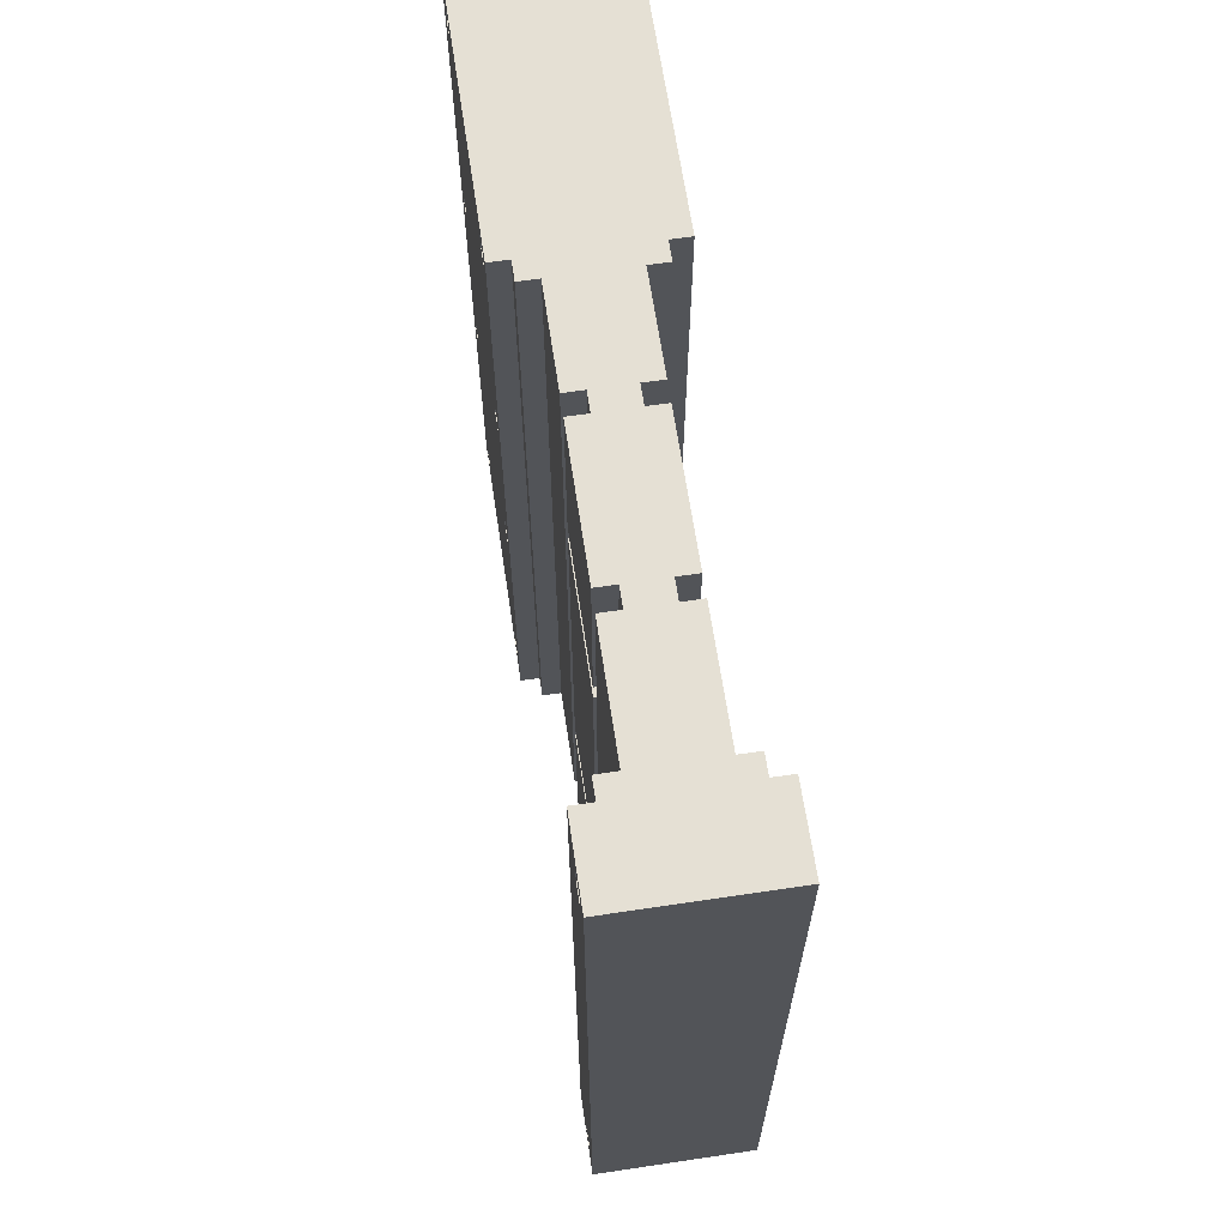
<metadata>
{"format":"obj","ext":"obj","renderer":"f3d","projection":"perspective","resolution":1024,"background":"white","views":[{"elev":65.3,"azim":171.5,"up":"+Z"}]}
</metadata>
<code>
g wall2
v -4 0 20
v -4 0 -20
v -4 1 19
v -4 1 18
v -4 1 6
v -4 1 5
v -4 1 -5
v -4 1 -6
v -4 1 -18
v -4 1 -19
v -4 2 19
v -4 2 18
v -4 2 6
v -4 2 5
v -4 2 -5
v -4 2 -6
v -4 2 -18
v -4 2 -19
v -4 12 19
v -4 12 18
v -4 12 6
v -4 12 5
v -4 12 -5
v -4 12 -6
v -4 12 -18
v -4 12 -19
v -4 13 19
v -4 13 18
v -4 13 6
v -4 13 5
v -4 13 -5
v -4 13 -6
v -4 13 -18
v -4 13 -19
v -4 14 20
v -4 14 -20
v -4 36 20
v -4 36 -20
v -4 38 19
v -4 38 18
v -4 38 -18
v -4 38 -19
v -4 39 19
v -4 39 18
v -4 39 -18
v -4 39 -19
v -4 40 20
v -4 40 -20
v -3 1 19
v -3 1 18
v -3 1 6
v -3 1 5
v -3 1 -5
v -3 1 -6
v -3 1 -18
v -3 1 -19
v -3 2 19
v -3 2 18
v -3 2 6
v -3 2 5
v -3 2 -5
v -3 2 -6
v -3 2 -18
v -3 2 -19
v -3 12 19
v -3 12 18
v -3 12 6
v -3 12 5
v -3 12 -5
v -3 12 -6
v -3 12 -18
v -3 12 -19
v -3 13 19
v -3 13 18
v -3 13 6
v -3 13 5
v -3 13 -5
v -3 13 -6
v -3 13 -18
v -3 13 -19
v -3 14 20
v -3 14 -20
v -3 15 20
v -3 15 -20
v -3 35 20
v -3 35 -20
v -3 36 20
v -3 36 -20
v -3 38 19
v -3 38 18
v -3 38 -18
v -3 38 -19
v -3 39 19
v -3 39 18
v -3 39 -18
v -3 39 -19
v -2 5 11
v -2 5 10
v -2 5 -10
v -2 5 -11
v -2 6 11
v -2 6 10
v -2 6 -10
v -2 6 -11
v -2 15 20
v -2 15 -20
v -2 20 20
v -2 20 -20
v -2 21 20
v -2 21 11
v -2 21 10
v -2 21 -10
v -2 21 -11
v -2 21 -20
v -2 28 20
v -2 28 11
v -2 28 10
v -2 28 -10
v -2 28 -11
v -2 28 -20
v -2 29 20
v -2 29 -20
v -2 35 20
v -2 35 -20
v -1 20 20
v -1 20 -20
v -1 21 20
v -1 21 11
v -1 21 10
v -1 21 -10
v -1 21 -11
v -1 21 -20
v -1 28 20
v -1 28 11
v -1 28 10
v -1 28 -10
v -1 28 -11
v -1 28 -20
v -1 29 20
v -1 29 -20
v 3 5 11
v 3 5 10
v 3 5 -10
v 3 5 -11
v 3 6 11
v 3 6 10
v 3 6 -10
v 3 6 -11
v -3 5 11
v -3 5 10
v -3 5 -10
v -3 5 -11
v -3 6 11
v -3 6 10
v -3 6 -10
v -3 6 -11
v 1 20 20
v 1 20 -20
v 1 21 20
v 1 21 11
v 1 21 10
v 1 21 -10
v 1 21 -11
v 1 21 -20
v 1 28 20
v 1 28 11
v 1 28 10
v 1 28 -10
v 1 28 -11
v 1 28 -20
v 1 29 20
v 1 29 -20
v 2 5 11
v 2 5 10
v 2 5 -10
v 2 5 -11
v 2 6 11
v 2 6 10
v 2 6 -10
v 2 6 -11
v 2 15 20
v 2 15 -20
v 2 20 20
v 2 20 -20
v 2 21 20
v 2 21 11
v 2 21 10
v 2 21 -10
v 2 21 -11
v 2 21 -20
v 2 28 20
v 2 28 11
v 2 28 10
v 2 28 -10
v 2 28 -11
v 2 28 -20
v 2 29 20
v 2 29 -20
v 2 35 20
v 2 35 -20
v 3 1 19
v 3 1 18
v 3 1 6
v 3 1 5
v 3 1 -5
v 3 1 -6
v 3 1 -18
v 3 1 -19
v 3 2 19
v 3 2 18
v 3 2 6
v 3 2 5
v 3 2 -5
v 3 2 -6
v 3 2 -18
v 3 2 -19
v 3 12 19
v 3 12 18
v 3 12 6
v 3 12 5
v 3 12 -5
v 3 12 -6
v 3 12 -18
v 3 12 -19
v 3 13 19
v 3 13 18
v 3 13 6
v 3 13 5
v 3 13 -5
v 3 13 -6
v 3 13 -18
v 3 13 -19
v 3 14 20
v 3 14 -20
v 3 15 20
v 3 15 -20
v 3 35 20
v 3 35 -20
v 3 36 20
v 3 36 -20
v 3 38 19
v 3 38 18
v 3 38 -18
v 3 38 -19
v 3 39 19
v 3 39 18
v 3 39 -18
v 3 39 -19
v 4 0 20
v 4 0 -20
v 4 1 19
v 4 1 18
v 4 1 6
v 4 1 5
v 4 1 -5
v 4 1 -6
v 4 1 -18
v 4 1 -19
v 4 2 19
v 4 2 18
v 4 2 6
v 4 2 5
v 4 2 -5
v 4 2 -6
v 4 2 -18
v 4 2 -19
v 4 12 19
v 4 12 18
v 4 12 6
v 4 12 5
v 4 12 -5
v 4 12 -6
v 4 12 -18
v 4 12 -19
v 4 13 19
v 4 13 18
v 4 13 6
v 4 13 5
v 4 13 -5
v 4 13 -6
v 4 13 -18
v 4 13 -19
v 4 14 20
v 4 14 -20
v 4 36 20
v 4 36 -20
v 4 38 19
v 4 38 18
v 4 38 -18
v 4 38 -19
v 4 39 19
v 4 39 18
v 4 39 -18
v 4 39 -19
v 4 40 20
v 4 40 -20
v -4 0 20
v -4 14 20
v -4 36 20
v -4 40 20
v -3 14 20
v -3 15 20
v -3 35 20
v -3 36 20
v -3 40 20
v -2 0 20
v -2 14 20
v -2 15 20
v -2 20 20
v -2 21 20
v -2 28 20
v -2 29 20
v -2 35 20
v -2 36 20
v -1 11 20
v -1 12 20
v -1 19 20
v -1 20 20
v -1 21 20
v -1 28 20
v -1 29 20
v 1 11 20
v 1 12 20
v 1 19 20
v 1 20 20
v 1 21 20
v 1 28 20
v 1 29 20
v 2 0 20
v 2 14 20
v 2 15 20
v 2 20 20
v 2 21 20
v 2 28 20
v 2 29 20
v 2 35 20
v 2 36 20
v 3 14 20
v 3 15 20
v 3 35 20
v 3 36 20
v 3 40 20
v 4 0 20
v 4 14 20
v 4 36 20
v 4 40 20
v -4 1 18
v -4 2 18
v -4 12 18
v -4 13 18
v -4 38 18
v -4 39 18
v -3 1 18
v -3 2 18
v -3 12 18
v -3 13 18
v -3 38 18
v -3 39 18
v 3 1 18
v 3 2 18
v 3 12 18
v 3 13 18
v 3 38 18
v 3 39 18
v 4 1 18
v 4 2 18
v 4 12 18
v 4 13 18
v 4 38 18
v 4 39 18
v -3 5 10
v -3 6 10
v -2 5 10
v -2 6 10
v -2 21 10
v -2 28 10
v -1 21 10
v -1 28 10
v 1 21 10
v 1 28 10
v 2 5 10
v 2 6 10
v 2 21 10
v 2 28 10
v 3 5 10
v 3 6 10
v -4 1 5
v -4 2 5
v -4 12 5
v -4 13 5
v -3 1 5
v -3 2 5
v -3 12 5
v -3 13 5
v 3 1 5
v 3 2 5
v 3 12 5
v 3 13 5
v 4 1 5
v 4 2 5
v 4 12 5
v 4 13 5
v -4 1 -6
v -4 2 -6
v -4 12 -6
v -4 13 -6
v -3 1 -6
v -3 2 -6
v -3 12 -6
v -3 13 -6
v 3 1 -6
v 3 2 -6
v 3 12 -6
v 3 13 -6
v 4 1 -6
v 4 2 -6
v 4 12 -6
v 4 13 -6
v -3 5 -11
v -3 6 -11
v -2 5 -11
v -2 6 -11
v -2 21 -11
v -2 28 -11
v -1 21 -11
v -1 28 -11
v 1 21 -11
v 1 28 -11
v 2 5 -11
v 2 6 -11
v 2 21 -11
v 2 28 -11
v 3 5 -11
v 3 6 -11
v -4 1 -19
v -4 2 -19
v -4 12 -19
v -4 13 -19
v -4 38 -19
v -4 39 -19
v -3 1 -19
v -3 2 -19
v -3 12 -19
v -3 13 -19
v -3 38 -19
v -3 39 -19
v 3 1 -19
v 3 2 -19
v 3 12 -19
v 3 13 -19
v 3 38 -19
v 3 39 -19
v 4 1 -19
v 4 2 -19
v 4 12 -19
v 4 13 -19
v 4 38 -19
v 4 39 -19
v -4 1 19
v -4 2 19
v -4 12 19
v -4 13 19
v -4 38 19
v -4 39 19
v -3 1 19
v -3 2 19
v -3 12 19
v -3 13 19
v -3 38 19
v -3 39 19
v 3 1 19
v 3 2 19
v 3 12 19
v 3 13 19
v 3 38 19
v 3 39 19
v 4 1 19
v 4 2 19
v 4 12 19
v 4 13 19
v 4 38 19
v 4 39 19
v -3 5 11
v -3 6 11
v -2 5 11
v -2 6 11
v -2 21 11
v -2 28 11
v -1 21 11
v -1 28 11
v 1 21 11
v 1 28 11
v 2 5 11
v 2 6 11
v 2 21 11
v 2 28 11
v 3 5 11
v 3 6 11
v -4 1 6
v -4 2 6
v -4 12 6
v -4 13 6
v -3 1 6
v -3 2 6
v -3 12 6
v -3 13 6
v 3 1 6
v 3 2 6
v 3 12 6
v 3 13 6
v 4 1 6
v 4 2 6
v 4 12 6
v 4 13 6
v -4 1 -5
v -4 2 -5
v -4 12 -5
v -4 13 -5
v -3 1 -5
v -3 2 -5
v -3 12 -5
v -3 13 -5
v 3 1 -5
v 3 2 -5
v 3 12 -5
v 3 13 -5
v 4 1 -5
v 4 2 -5
v 4 12 -5
v 4 13 -5
v -3 5 -10
v -3 6 -10
v -2 5 -10
v -2 6 -10
v -2 21 -10
v -2 28 -10
v -1 21 -10
v -1 28 -10
v 1 21 -10
v 1 28 -10
v 2 5 -10
v 2 6 -10
v 2 21 -10
v 2 28 -10
v 3 5 -10
v 3 6 -10
v -4 1 -18
v -4 2 -18
v -4 12 -18
v -4 13 -18
v -4 38 -18
v -4 39 -18
v -3 1 -18
v -3 2 -18
v -3 12 -18
v -3 13 -18
v -3 38 -18
v -3 39 -18
v 3 1 -18
v 3 2 -18
v 3 12 -18
v 3 13 -18
v 3 38 -18
v 3 39 -18
v 4 1 -18
v 4 2 -18
v 4 12 -18
v 4 13 -18
v 4 38 -18
v 4 39 -18
v -4 0 -20
v -4 14 -20
v -4 36 -20
v -4 40 -20
v -3 14 -20
v -3 15 -20
v -3 35 -20
v -3 36 -20
v -3 40 -20
v -2 0 -20
v -2 14 -20
v -2 15 -20
v -2 20 -20
v -2 21 -20
v -2 28 -20
v -2 29 -20
v -2 35 -20
v -2 36 -20
v -1 11 -20
v -1 12 -20
v -1 19 -20
v -1 20 -20
v -1 21 -20
v -1 28 -20
v -1 29 -20
v 1 11 -20
v 1 12 -20
v 1 19 -20
v 1 20 -20
v 1 21 -20
v 1 28 -20
v 1 29 -20
v 2 0 -20
v 2 14 -20
v 2 15 -20
v 2 20 -20
v 2 21 -20
v 2 28 -20
v 2 29 -20
v 2 35 -20
v 2 36 -20
v 3 14 -20
v 3 15 -20
v 3 35 -20
v 3 36 -20
v 3 40 -20
v 4 0 -20
v 4 14 -20
v 4 36 -20
v 4 40 -20
v -4 0 20
v -2 0 20
v 2 0 20
v 4 0 20
v -4 0 -20
v -2 0 -20
v 2 0 -20
v 4 0 -20
v -4 2 19
v -3 2 19
v 3 2 19
v 4 2 19
v -4 2 18
v -3 2 18
v 3 2 18
v 4 2 18
v -4 2 6
v -3 2 6
v 3 2 6
v 4 2 6
v -4 2 5
v -3 2 5
v 3 2 5
v 4 2 5
v -4 2 -5
v -3 2 -5
v 3 2 -5
v 4 2 -5
v -4 2 -6
v -3 2 -6
v 3 2 -6
v 4 2 -6
v -4 2 -18
v -3 2 -18
v 3 2 -18
v 4 2 -18
v -4 2 -19
v -3 2 -19
v 3 2 -19
v 4 2 -19
v -3 6 11
v -2 6 11
v 2 6 11
v 3 6 11
v -3 6 10
v -2 6 10
v 2 6 10
v 3 6 10
v -3 6 -10
v -2 6 -10
v 2 6 -10
v 3 6 -10
v -3 6 -11
v -2 6 -11
v 2 6 -11
v 3 6 -11
v -4 13 19
v -3 13 19
v 3 13 19
v 4 13 19
v -4 13 18
v -3 13 18
v 3 13 18
v 4 13 18
v -4 13 6
v -3 13 6
v 3 13 6
v 4 13 6
v -4 13 5
v -3 13 5
v 3 13 5
v 4 13 5
v -4 13 -5
v -3 13 -5
v 3 13 -5
v 4 13 -5
v -4 13 -6
v -3 13 -6
v 3 13 -6
v 4 13 -6
v -4 13 -18
v -3 13 -18
v 3 13 -18
v 4 13 -18
v -4 13 -19
v -3 13 -19
v 3 13 -19
v 4 13 -19
v -2 21 20
v -1 21 20
v 1 21 20
v 2 21 20
v -2 21 11
v -1 21 11
v 1 21 11
v 2 21 11
v -2 21 10
v -1 21 10
v 1 21 10
v 2 21 10
v -2 21 -10
v -1 21 -10
v 1 21 -10
v 2 21 -10
v -2 21 -11
v -1 21 -11
v 1 21 -11
v 2 21 -11
v -2 21 -20
v -1 21 -20
v 1 21 -20
v 2 21 -20
v -2 29 20
v -1 29 20
v 1 29 20
v 2 29 20
v -2 29 -20
v -1 29 -20
v 1 29 -20
v 2 29 -20
v -3 35 20
v -2 35 20
v 2 35 20
v 3 35 20
v -3 35 -20
v -2 35 -20
v 2 35 -20
v 3 35 -20
v -4 36 20
v -3 36 20
v 3 36 20
v 4 36 20
v -4 36 -20
v -3 36 -20
v 3 36 -20
v 4 36 -20
v -4 39 19
v -3 39 19
v 3 39 19
v 4 39 19
v -4 39 18
v -3 39 18
v 3 39 18
v 4 39 18
v -4 39 -18
v -3 39 -18
v 3 39 -18
v 4 39 -18
v -4 39 -19
v -3 39 -19
v 3 39 -19
v 4 39 -19
v -4 1 19
v -3 1 19
v 3 1 19
v 4 1 19
v -4 1 18
v -3 1 18
v 3 1 18
v 4 1 18
v -4 1 6
v -3 1 6
v 3 1 6
v 4 1 6
v -4 1 5
v -3 1 5
v 3 1 5
v 4 1 5
v -4 1 -5
v -3 1 -5
v 3 1 -5
v 4 1 -5
v -4 1 -6
v -3 1 -6
v 3 1 -6
v 4 1 -6
v -4 1 -18
v -3 1 -18
v 3 1 -18
v 4 1 -18
v -4 1 -19
v -3 1 -19
v 3 1 -19
v 4 1 -19
v -3 5 11
v -2 5 11
v 2 5 11
v 3 5 11
v -3 5 10
v -2 5 10
v 2 5 10
v 3 5 10
v -3 5 -10
v -2 5 -10
v 2 5 -10
v 3 5 -10
v -3 5 -11
v -2 5 -11
v 2 5 -11
v 3 5 -11
v -4 12 19
v -3 12 19
v 3 12 19
v 4 12 19
v -4 12 18
v -3 12 18
v 3 12 18
v 4 12 18
v -4 12 6
v -3 12 6
v 3 12 6
v 4 12 6
v -4 12 5
v -3 12 5
v 3 12 5
v 4 12 5
v -4 12 -5
v -3 12 -5
v 3 12 -5
v 4 12 -5
v -4 12 -6
v -3 12 -6
v 3 12 -6
v 4 12 -6
v -4 12 -18
v -3 12 -18
v 3 12 -18
v 4 12 -18
v -4 12 -19
v -3 12 -19
v 3 12 -19
v 4 12 -19
v -4 14 20
v -3 14 20
v 3 14 20
v 4 14 20
v -4 14 -20
v -3 14 -20
v 3 14 -20
v 4 14 -20
v -3 15 20
v -2 15 20
v 2 15 20
v 3 15 20
v -3 15 -20
v -2 15 -20
v 2 15 -20
v 3 15 -20
v -2 20 20
v -1 20 20
v 1 20 20
v 2 20 20
v -2 20 -20
v -1 20 -20
v 1 20 -20
v 2 20 -20
v -2 28 20
v -1 28 20
v 1 28 20
v 2 28 20
v -2 28 11
v -1 28 11
v 1 28 11
v 2 28 11
v -2 28 10
v -1 28 10
v 1 28 10
v 2 28 10
v -2 28 -10
v -1 28 -10
v 1 28 -10
v 2 28 -10
v -2 28 -11
v -1 28 -11
v 1 28 -11
v 2 28 -11
v -2 28 -20
v -1 28 -20
v 1 28 -20
v 2 28 -20
v -4 38 19
v -3 38 19
v 3 38 19
v 4 38 19
v -4 38 18
v -3 38 18
v 3 38 18
v 4 38 18
v -4 38 -18
v -3 38 -18
v 3 38 -18
v 4 38 -18
v -4 38 -19
v -3 38 -19
v 3 38 -19
v 4 38 -19
v -4 40 20
v -3 40 20
v 3 40 20
v 4 40 20
v -4 40 -20
v -3 40 -20
v 3 40 -20
v 4 40 -20
f 3 2 1
f 4 2 3
f 5 2 4
f 6 2 5
f 7 2 6
f 8 2 7
f 9 2 8
f 10 2 9
f 11 3 1
f 12 5 4
f 13 5 12
f 14 7 6
f 15 7 14
f 16 9 8
f 17 9 16
f 18 2 10
f 19 17 16
f 19 18 17
f 19 15 14
f 19 11 1
f 19 16 15
f 19 13 12
f 19 14 13
f 19 12 11
f 20 18 19
f 21 18 20
f 22 18 21
f 23 18 22
f 24 18 23
f 25 18 24
f 26 2 18
f 26 18 25
f 27 19 1
f 28 21 20
f 29 21 28
f 30 23 22
f 31 23 30
f 32 25 24
f 33 25 32
f 34 2 26
f 35 31 30
f 35 34 33
f 35 33 32
f 35 29 28
f 35 32 31
f 35 27 1
f 35 30 29
f 35 28 27
f 36 2 34
f 36 34 35
f 39 38 37
f 40 38 39
f 41 38 40
f 42 38 41
f 43 39 37
f 44 41 40
f 45 41 44
f 46 38 42
f 47 45 44
f 47 46 45
f 47 43 37
f 47 44 43
f 48 38 46
f 48 46 47
f 57 50 49
f 58 50 57
f 59 52 51
f 60 52 59
f 61 54 53
f 62 54 61
f 63 56 55
f 64 56 63
f 73 66 65
f 74 66 73
f 75 68 67
f 76 68 75
f 77 70 69
f 78 70 77
f 79 72 71
f 80 72 79
f 83 82 81
f 84 82 83
f 87 86 85
f 88 86 87
f 93 90 89
f 94 90 93
f 95 92 91
f 96 92 95
f 101 98 97
f 102 98 101
f 103 100 99
f 104 100 103
f 107 106 105
f 108 106 107
f 115 110 109
f 116 110 115
f 117 112 111
f 118 112 117
f 119 114 113
f 120 114 119
f 123 122 121
f 124 122 123
f 127 126 125
f 128 126 127
f 129 126 128
f 130 126 129
f 131 126 130
f 132 126 131
f 134 129 128
f 135 129 134
f 136 131 130
f 137 131 136
f 139 135 134
f 139 138 137
f 139 137 136
f 139 136 135
f 139 134 133
f 140 138 139
f 145 142 141
f 146 142 145
f 147 144 143
f 148 144 147
f 149 150 153
f 153 150 154
f 151 152 155
f 155 152 156
f 157 158 159
f 159 158 160
f 160 158 161
f 161 158 162
f 162 158 163
f 163 158 164
f 160 161 166
f 166 161 167
f 162 163 168
f 168 163 169
f 166 167 171
f 169 170 171
f 168 169 171
f 167 168 171
f 165 166 171
f 171 170 172
f 173 174 177
f 177 174 178
f 175 176 179
f 179 176 180
f 181 182 183
f 183 182 184
f 185 186 191
f 191 186 192
f 187 188 193
f 193 188 194
f 189 190 195
f 195 190 196
f 197 198 199
f 199 198 200
f 201 202 209
f 209 202 210
f 203 204 211
f 211 204 212
f 205 206 213
f 213 206 214
f 207 208 215
f 215 208 216
f 217 218 225
f 225 218 226
f 219 220 227
f 227 220 228
f 221 222 229
f 229 222 230
f 223 224 231
f 231 224 232
f 233 234 235
f 235 234 236
f 237 238 239
f 239 238 240
f 241 242 245
f 245 242 246
f 243 244 247
f 247 244 248
f 249 250 251
f 251 250 252
f 252 250 253
f 253 250 254
f 254 250 255
f 255 250 256
f 256 250 257
f 257 250 258
f 249 251 259
f 252 253 260
f 260 253 261
f 254 255 262
f 262 255 263
f 256 257 264
f 264 257 265
f 258 250 266
f 264 265 267
f 265 266 267
f 262 263 267
f 249 259 267
f 263 264 267
f 260 261 267
f 261 262 267
f 259 260 267
f 267 266 268
f 268 266 269
f 269 266 270
f 270 266 271
f 271 266 272
f 272 266 273
f 266 250 274
f 273 266 274
f 249 267 275
f 268 269 276
f 276 269 277
f 270 271 278
f 278 271 279
f 272 273 280
f 280 273 281
f 274 250 282
f 278 279 283
f 281 282 283
f 280 281 283
f 276 277 283
f 279 280 283
f 249 275 283
f 277 278 283
f 275 276 283
f 282 250 284
f 283 282 284
f 285 286 287
f 287 286 288
f 288 286 289
f 289 286 290
f 285 287 291
f 288 289 292
f 292 289 293
f 290 286 294
f 292 293 295
f 293 294 295
f 285 291 295
f 291 292 295
f 294 286 296
f 295 294 296
f 301 298 297
f 304 300 299
f 305 300 304
f 306 301 297
f 307 302 301
f 307 301 306
f 308 302 307
f 313 304 303
f 314 305 304
f 314 304 313
f 315 307 306
f 315 308 307
f 315 309 308
f 316 309 315
f 317 309 316
f 318 309 317
f 319 311 310
f 320 311 319
f 321 313 312
f 321 314 313
f 322 315 306
f 322 316 315
f 323 317 316
f 323 316 322
f 324 318 317
f 324 317 323
f 324 319 318
f 325 319 324
f 326 320 319
f 326 319 325
f 327 321 320
f 327 320 326
f 328 314 321
f 328 321 327
f 329 323 322
f 329 325 324
f 329 324 323
f 329 322 306
f 330 325 329
f 331 325 330
f 332 325 331
f 333 327 326
f 334 327 333
f 335 314 328
f 336 314 335
f 337 305 314
f 337 314 336
f 338 330 329
f 338 331 330
f 339 331 338
f 340 337 336
f 341 305 337
f 341 337 340
f 342 305 341
f 343 338 329
f 344 338 343
f 345 342 341
f 346 342 345
f 353 348 347
f 354 348 353
f 355 350 349
f 356 350 355
f 357 352 351
f 358 352 357
f 365 360 359
f 366 360 365
f 367 362 361
f 368 362 367
f 369 364 363
f 370 364 369
f 373 372 371
f 374 372 373
f 377 376 375
f 378 376 377
f 383 380 379
f 384 380 383
f 385 382 381
f 386 382 385
f 391 388 387
f 392 388 391
f 393 390 389
f 394 390 393
f 399 396 395
f 400 396 399
f 401 398 397
f 402 398 401
f 407 404 403
f 408 404 407
f 409 406 405
f 410 406 409
f 415 412 411
f 416 412 415
f 417 414 413
f 418 414 417
f 421 420 419
f 422 420 421
f 425 424 423
f 426 424 425
f 431 428 427
f 432 428 431
f 433 430 429
f 434 430 433
f 441 436 435
f 442 436 441
f 443 438 437
f 444 438 443
f 445 440 439
f 446 440 445
f 453 448 447
f 454 448 453
f 455 450 449
f 456 450 455
f 457 452 451
f 458 452 457
f 459 460 465
f 465 460 466
f 461 462 467
f 467 462 468
f 463 464 469
f 469 464 470
f 471 472 477
f 477 472 478
f 473 474 479
f 479 474 480
f 475 476 481
f 481 476 482
f 483 484 485
f 485 484 486
f 487 488 489
f 489 488 490
f 491 492 495
f 495 492 496
f 493 494 497
f 497 494 498
f 499 500 503
f 503 500 504
f 501 502 505
f 505 502 506
f 507 508 511
f 511 508 512
f 509 510 513
f 513 510 514
f 515 516 519
f 519 516 520
f 517 518 521
f 521 518 522
f 523 524 527
f 527 524 528
f 525 526 529
f 529 526 530
f 531 532 533
f 533 532 534
f 535 536 537
f 537 536 538
f 539 540 543
f 543 540 544
f 541 542 545
f 545 542 546
f 547 548 553
f 553 548 554
f 549 550 555
f 555 550 556
f 551 552 557
f 557 552 558
f 559 560 565
f 565 560 566
f 561 562 567
f 567 562 568
f 563 564 569
f 569 564 570
f 571 572 575
f 573 574 578
f 578 574 579
f 571 575 580
f 575 576 581
f 580 575 581
f 581 576 582
f 577 578 587
f 578 579 588
f 587 578 588
f 580 581 589
f 581 582 589
f 582 583 589
f 589 583 590
f 590 583 591
f 591 583 592
f 584 585 593
f 593 585 594
f 586 587 595
f 587 588 595
f 580 589 596
f 589 590 596
f 590 591 597
f 596 590 597
f 591 592 598
f 597 591 598
f 592 593 598
f 598 593 599
f 593 594 600
f 599 593 600
f 594 595 601
f 600 594 601
f 595 588 602
f 601 595 602
f 596 597 603
f 598 599 603
f 597 598 603
f 580 596 603
f 603 599 604
f 604 599 605
f 605 599 606
f 600 601 607
f 607 601 608
f 602 588 609
f 609 588 610
f 588 579 611
f 610 588 611
f 603 604 612
f 604 605 612
f 612 605 613
f 610 611 614
f 611 579 615
f 614 611 615
f 615 579 616
f 603 612 617
f 617 612 618
f 615 616 619
f 619 616 620
f 625 622 621
f 626 623 622
f 626 622 625
f 627 624 623
f 627 623 626
f 628 624 627
f 633 630 629
f 634 630 633
f 635 632 631
f 636 632 635
f 641 638 637
f 642 638 641
f 643 640 639
f 644 640 643
f 649 646 645
f 650 646 649
f 651 648 647
f 652 648 651
f 657 654 653
f 658 654 657
f 659 656 655
f 660 656 659
f 665 662 661
f 666 662 665
f 667 664 663
f 668 664 667
f 673 670 669
f 674 670 673
f 675 672 671
f 676 672 675
f 681 678 677
f 682 678 681
f 683 680 679
f 684 680 683
f 689 686 685
f 690 686 689
f 691 688 687
f 692 688 691
f 697 694 693
f 698 694 697
f 699 696 695
f 700 696 699
f 705 702 701
f 706 702 705
f 707 704 703
f 708 704 707
f 713 710 709
f 714 710 713
f 715 712 711
f 716 712 715
f 721 718 717
f 722 718 721
f 723 720 719
f 724 720 723
f 729 726 725
f 730 726 729
f 731 728 727
f 732 728 731
f 737 734 733
f 738 734 737
f 739 736 735
f 740 736 739
f 745 742 741
f 746 742 745
f 747 744 743
f 748 744 747
f 753 750 749
f 754 750 753
f 755 752 751
f 756 752 755
f 761 758 757
f 762 758 761
f 763 760 759
f 764 760 763
f 769 766 765
f 770 766 769
f 771 768 767
f 772 768 771
f 773 774 777
f 777 774 778
f 775 776 779
f 779 776 780
f 781 782 785
f 785 782 786
f 783 784 787
f 787 784 788
f 789 790 793
f 793 790 794
f 791 792 795
f 795 792 796
f 797 798 801
f 801 798 802
f 799 800 803
f 803 800 804
f 805 806 809
f 809 806 810
f 807 808 811
f 811 808 812
f 813 814 817
f 817 814 818
f 815 816 819
f 819 816 820
f 821 822 825
f 825 822 826
f 823 824 827
f 827 824 828
f 829 830 833
f 833 830 834
f 831 832 835
f 835 832 836
f 837 838 841
f 841 838 842
f 839 840 843
f 843 840 844
f 845 846 849
f 849 846 850
f 847 848 851
f 851 848 852
f 853 854 857
f 857 854 858
f 855 856 859
f 859 856 860
f 861 862 865
f 865 862 866
f 863 864 867
f 867 864 868
f 869 870 873
f 873 870 874
f 871 872 875
f 875 872 876
f 877 878 881
f 881 878 882
f 879 880 883
f 883 880 884
f 885 886 889
f 889 886 890
f 887 888 891
f 891 888 892
f 893 894 897
f 897 894 898
f 895 896 899
f 899 896 900
f 901 902 905
f 905 902 906
f 903 904 907
f 907 904 908
f 909 910 913
f 913 910 914
f 911 912 915
f 915 912 916
f 917 918 921
f 918 919 922
f 921 918 922
f 919 920 923
f 922 919 923
f 923 920 924

</code>
